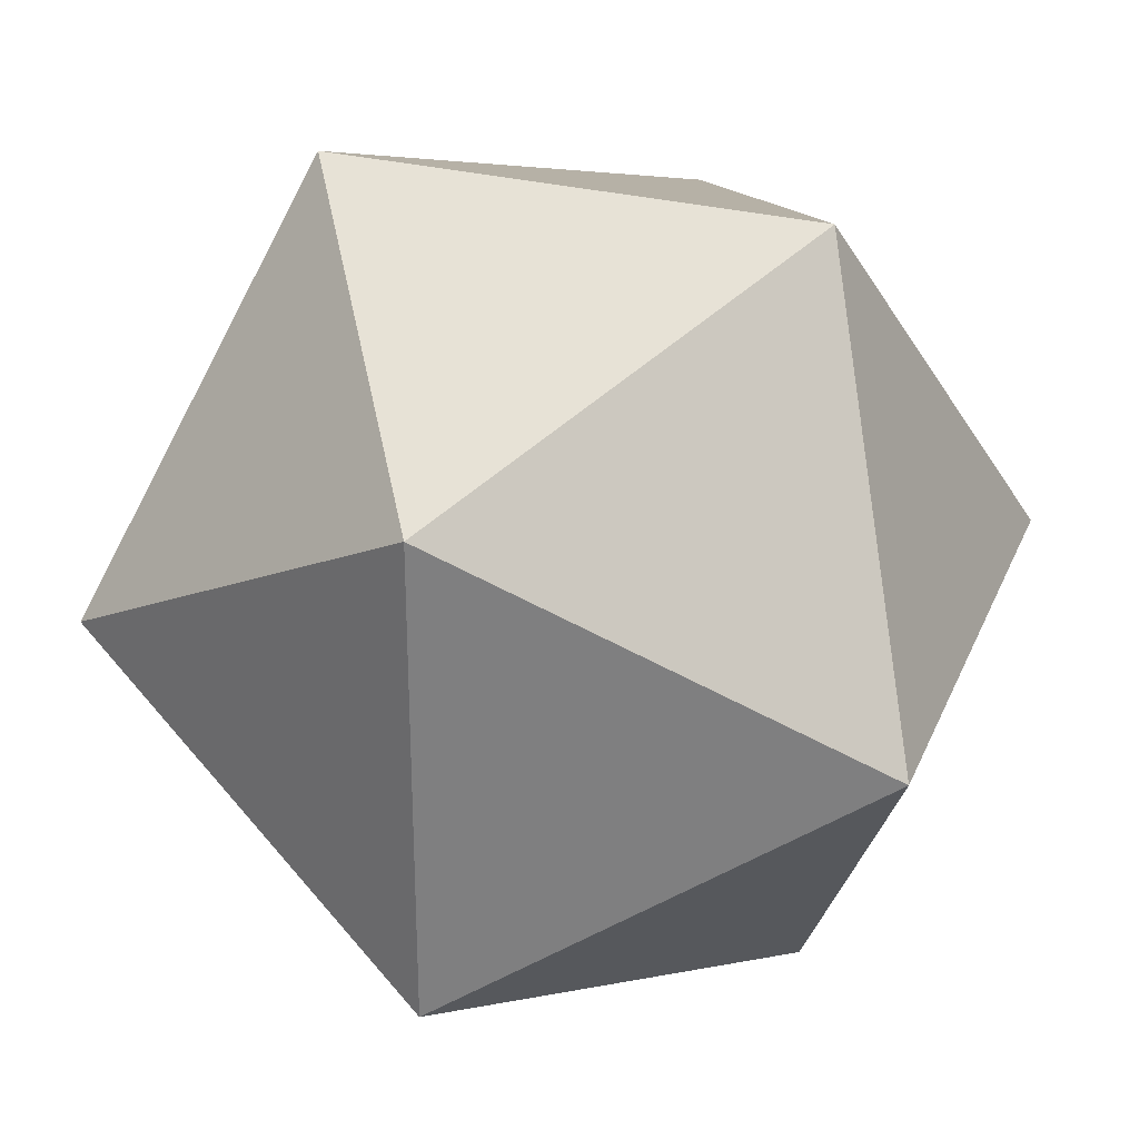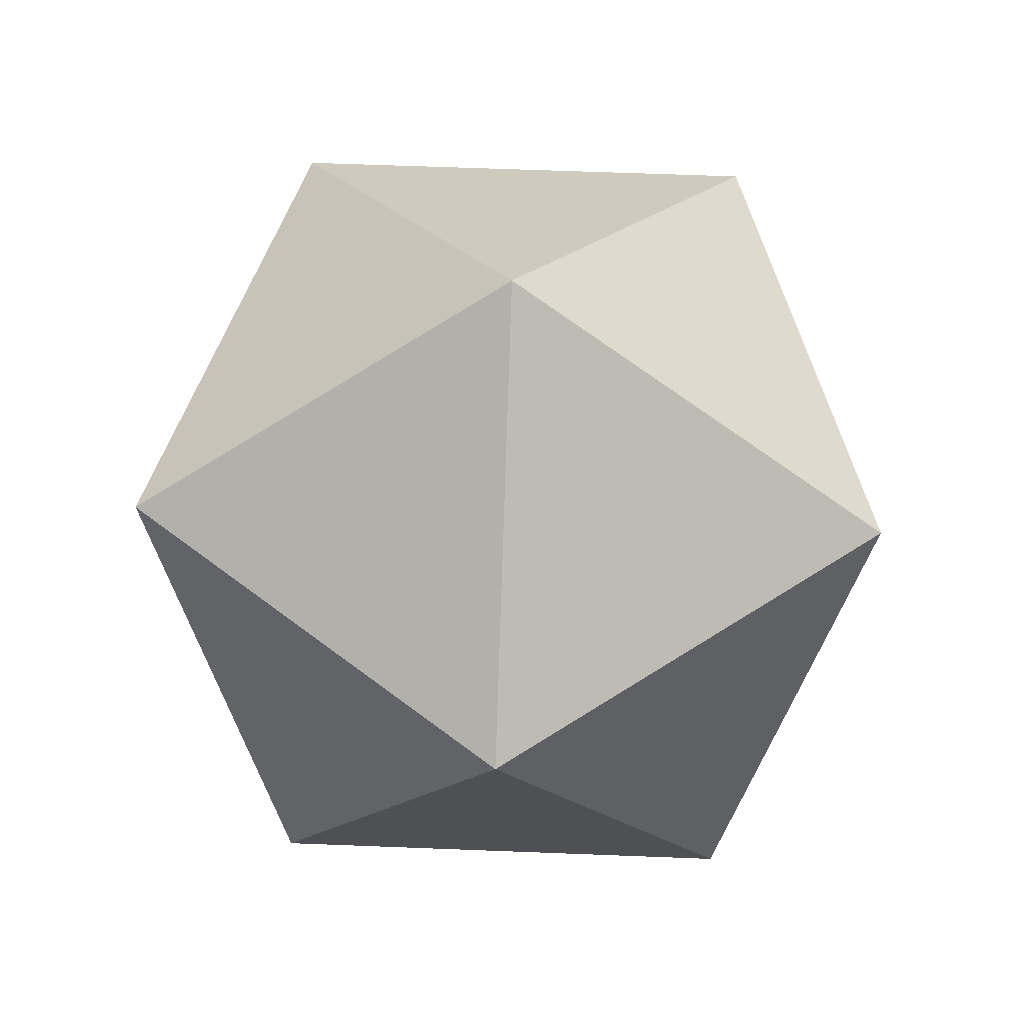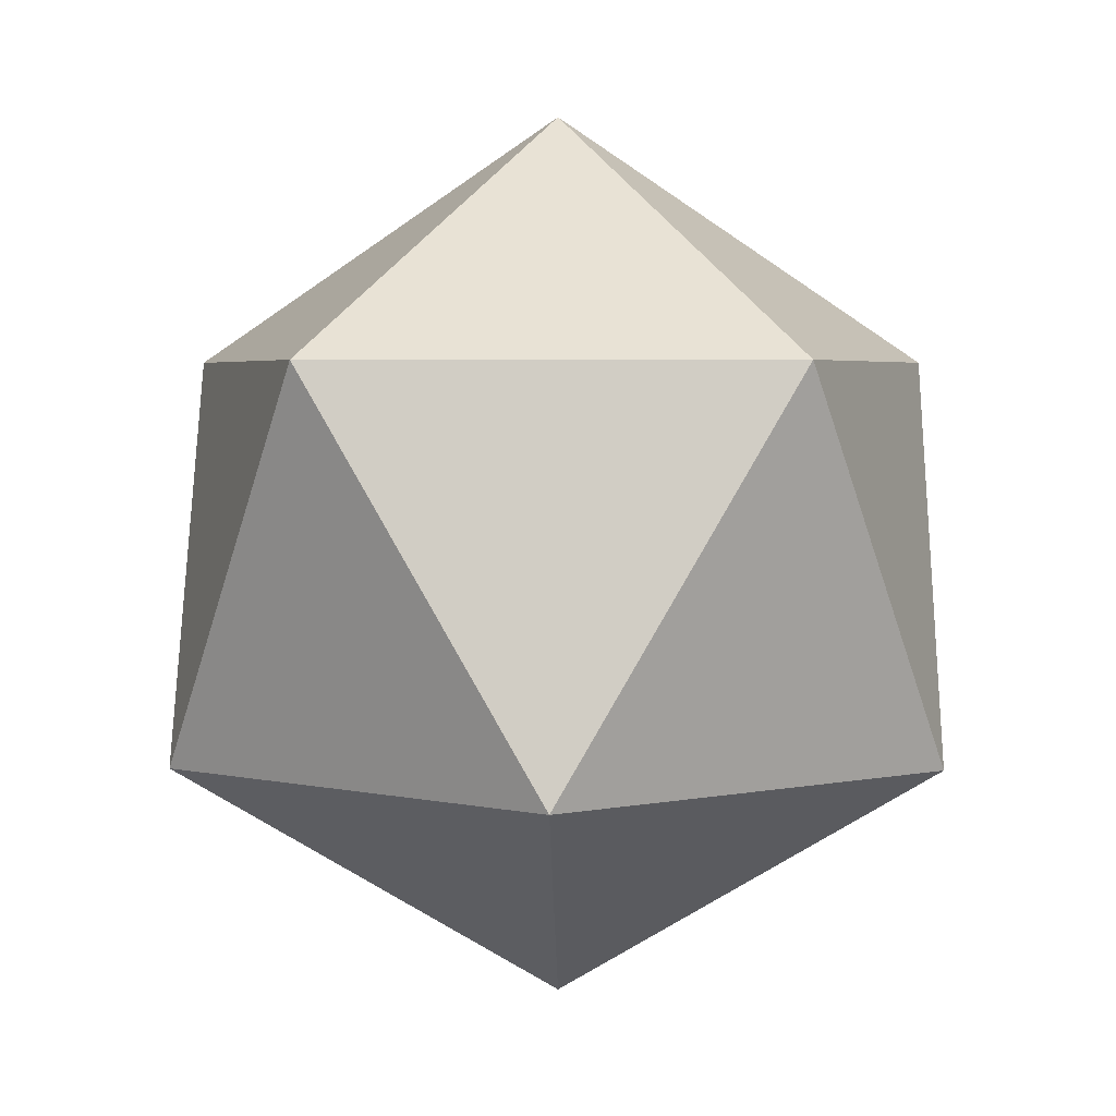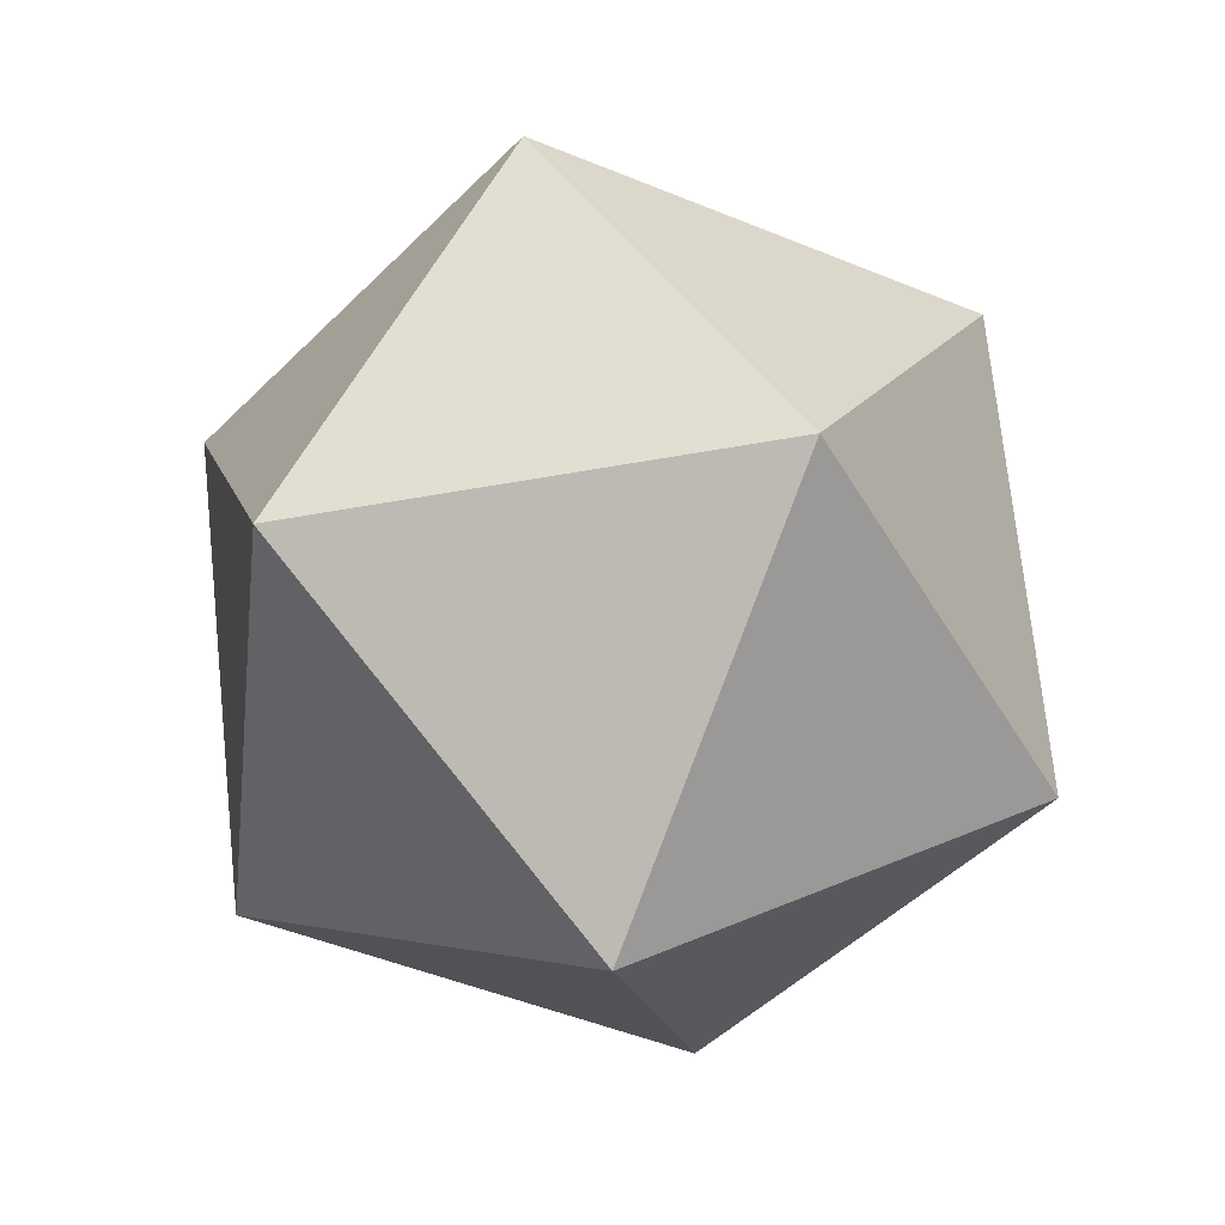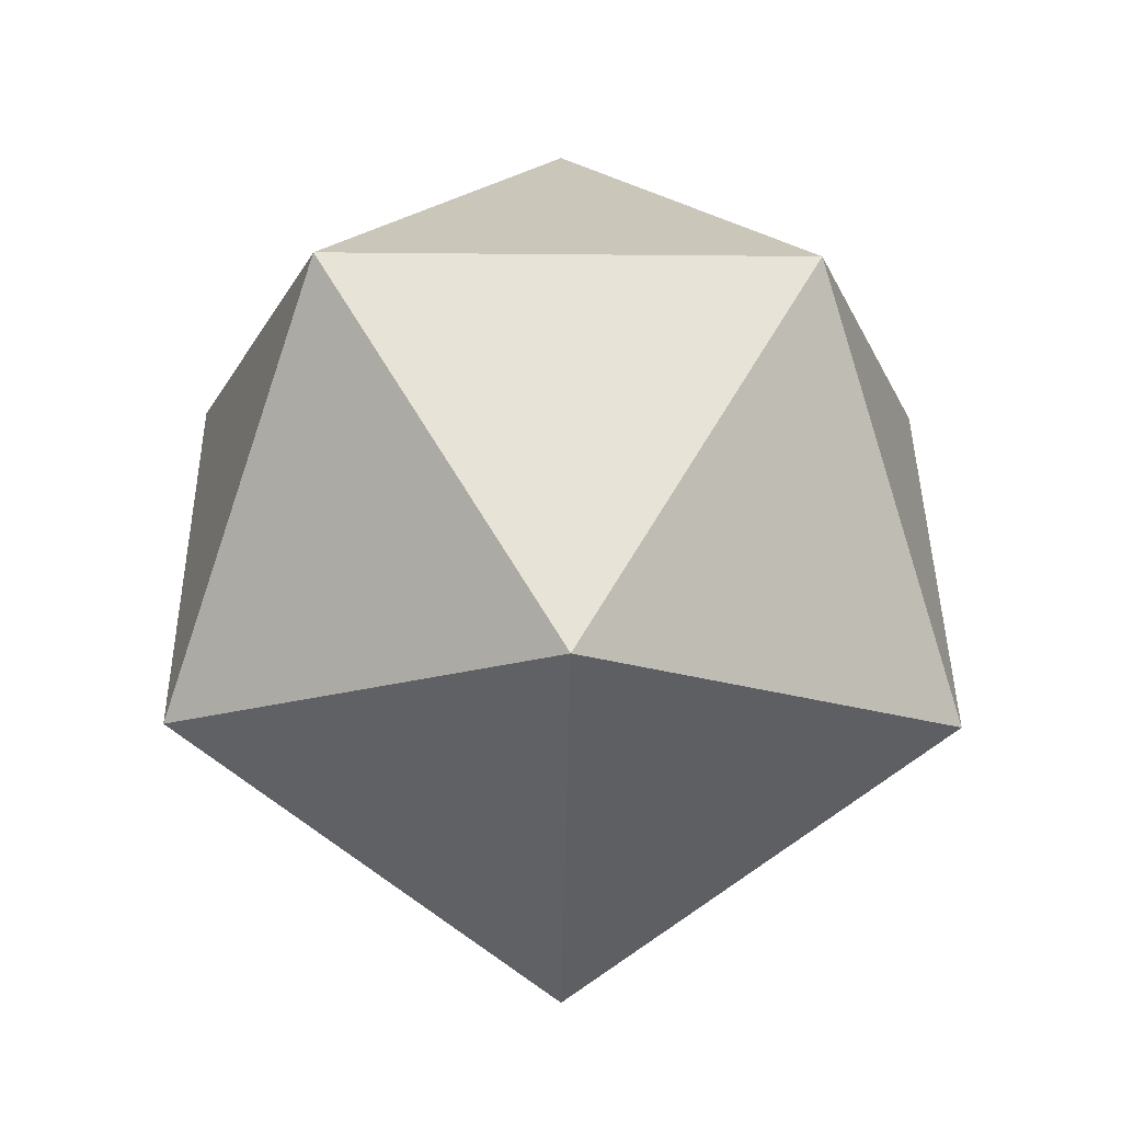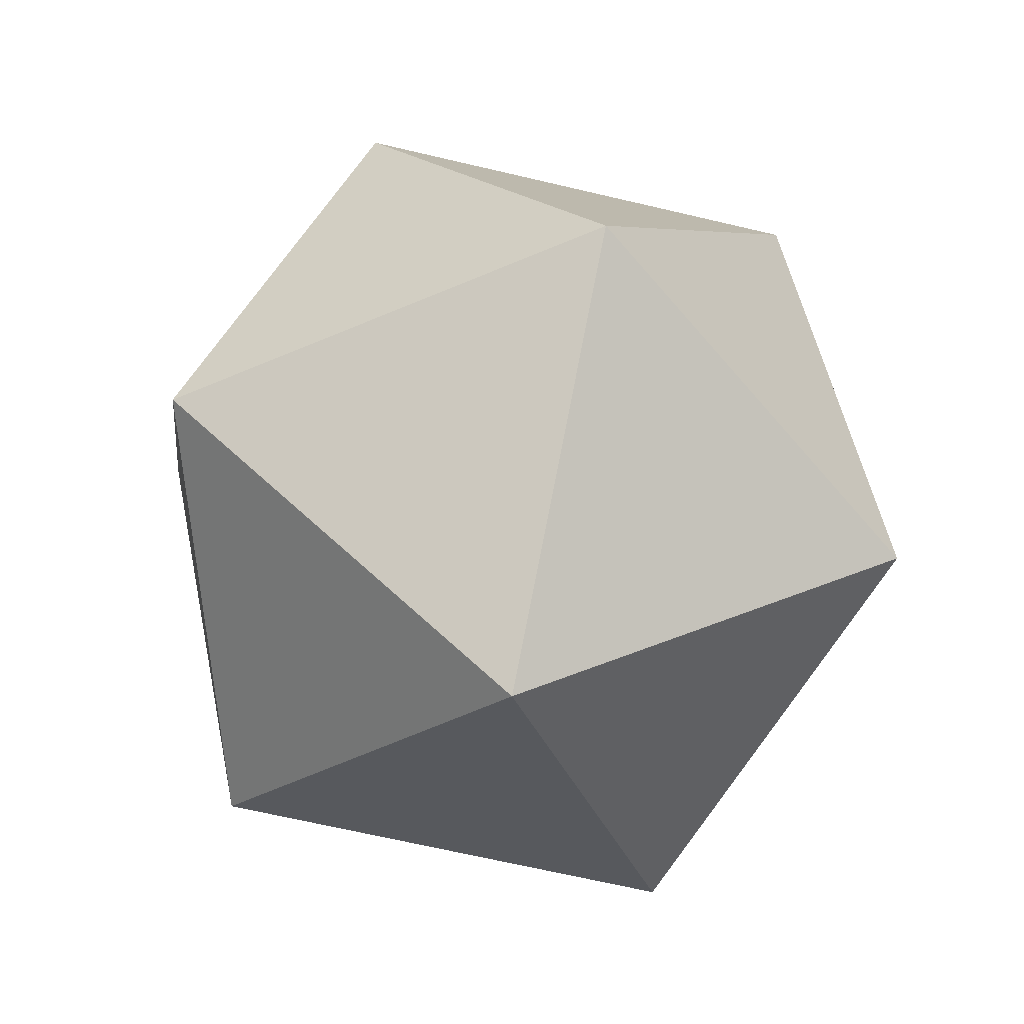
<metadata>
{"format":"obj","ext":"obj","renderer":"f3d","projection":"perspective","resolution":1024,"background":"white","views":[{"elev":30.4,"azim":141.5,"up":"+Z"},{"elev":60.3,"azim":-159.7,"up":"+Y"},{"elev":3.8,"azim":91.1,"up":"+Y"},{"elev":-49.0,"azim":-6.5,"up":"+Y"},{"elev":-16.4,"azim":-55.2,"up":"+Y"},{"elev":-67.0,"azim":-139.3,"up":"+Y"}]}
</metadata>
<code>
v 0 1 0
v 0.7236 0.4472 0.5257
v -0.2764 0.4472 0.8506
v -0.8944 0.4472 0
v -0.2764 0.4472 -0.8506
v 0.7236 0.4472 -0.5257
v 0.2764 -0.4472 0.8506
v -0.7236 -0.4472 0.5257
v -0.7236 -0.4472 -0.5257
v 0.2764 -0.4472 -0.8506
v 0.8944 -0.4472 0
v 0 -1 0
f 1 2 3
f 1 3 4
f 1 4 5
f 1 5 6
f 1 6 2
f 2 7 3
f 3 8 4
f 4 9 5
f 5 10 6
f 6 11 2
f 7 8 3
f 8 9 4
f 9 10 5
f 10 11 6
f 11 7 2
f 12 7 8
f 12 8 9
f 12 9 10
f 12 10 11
f 12 11 7

</code>
